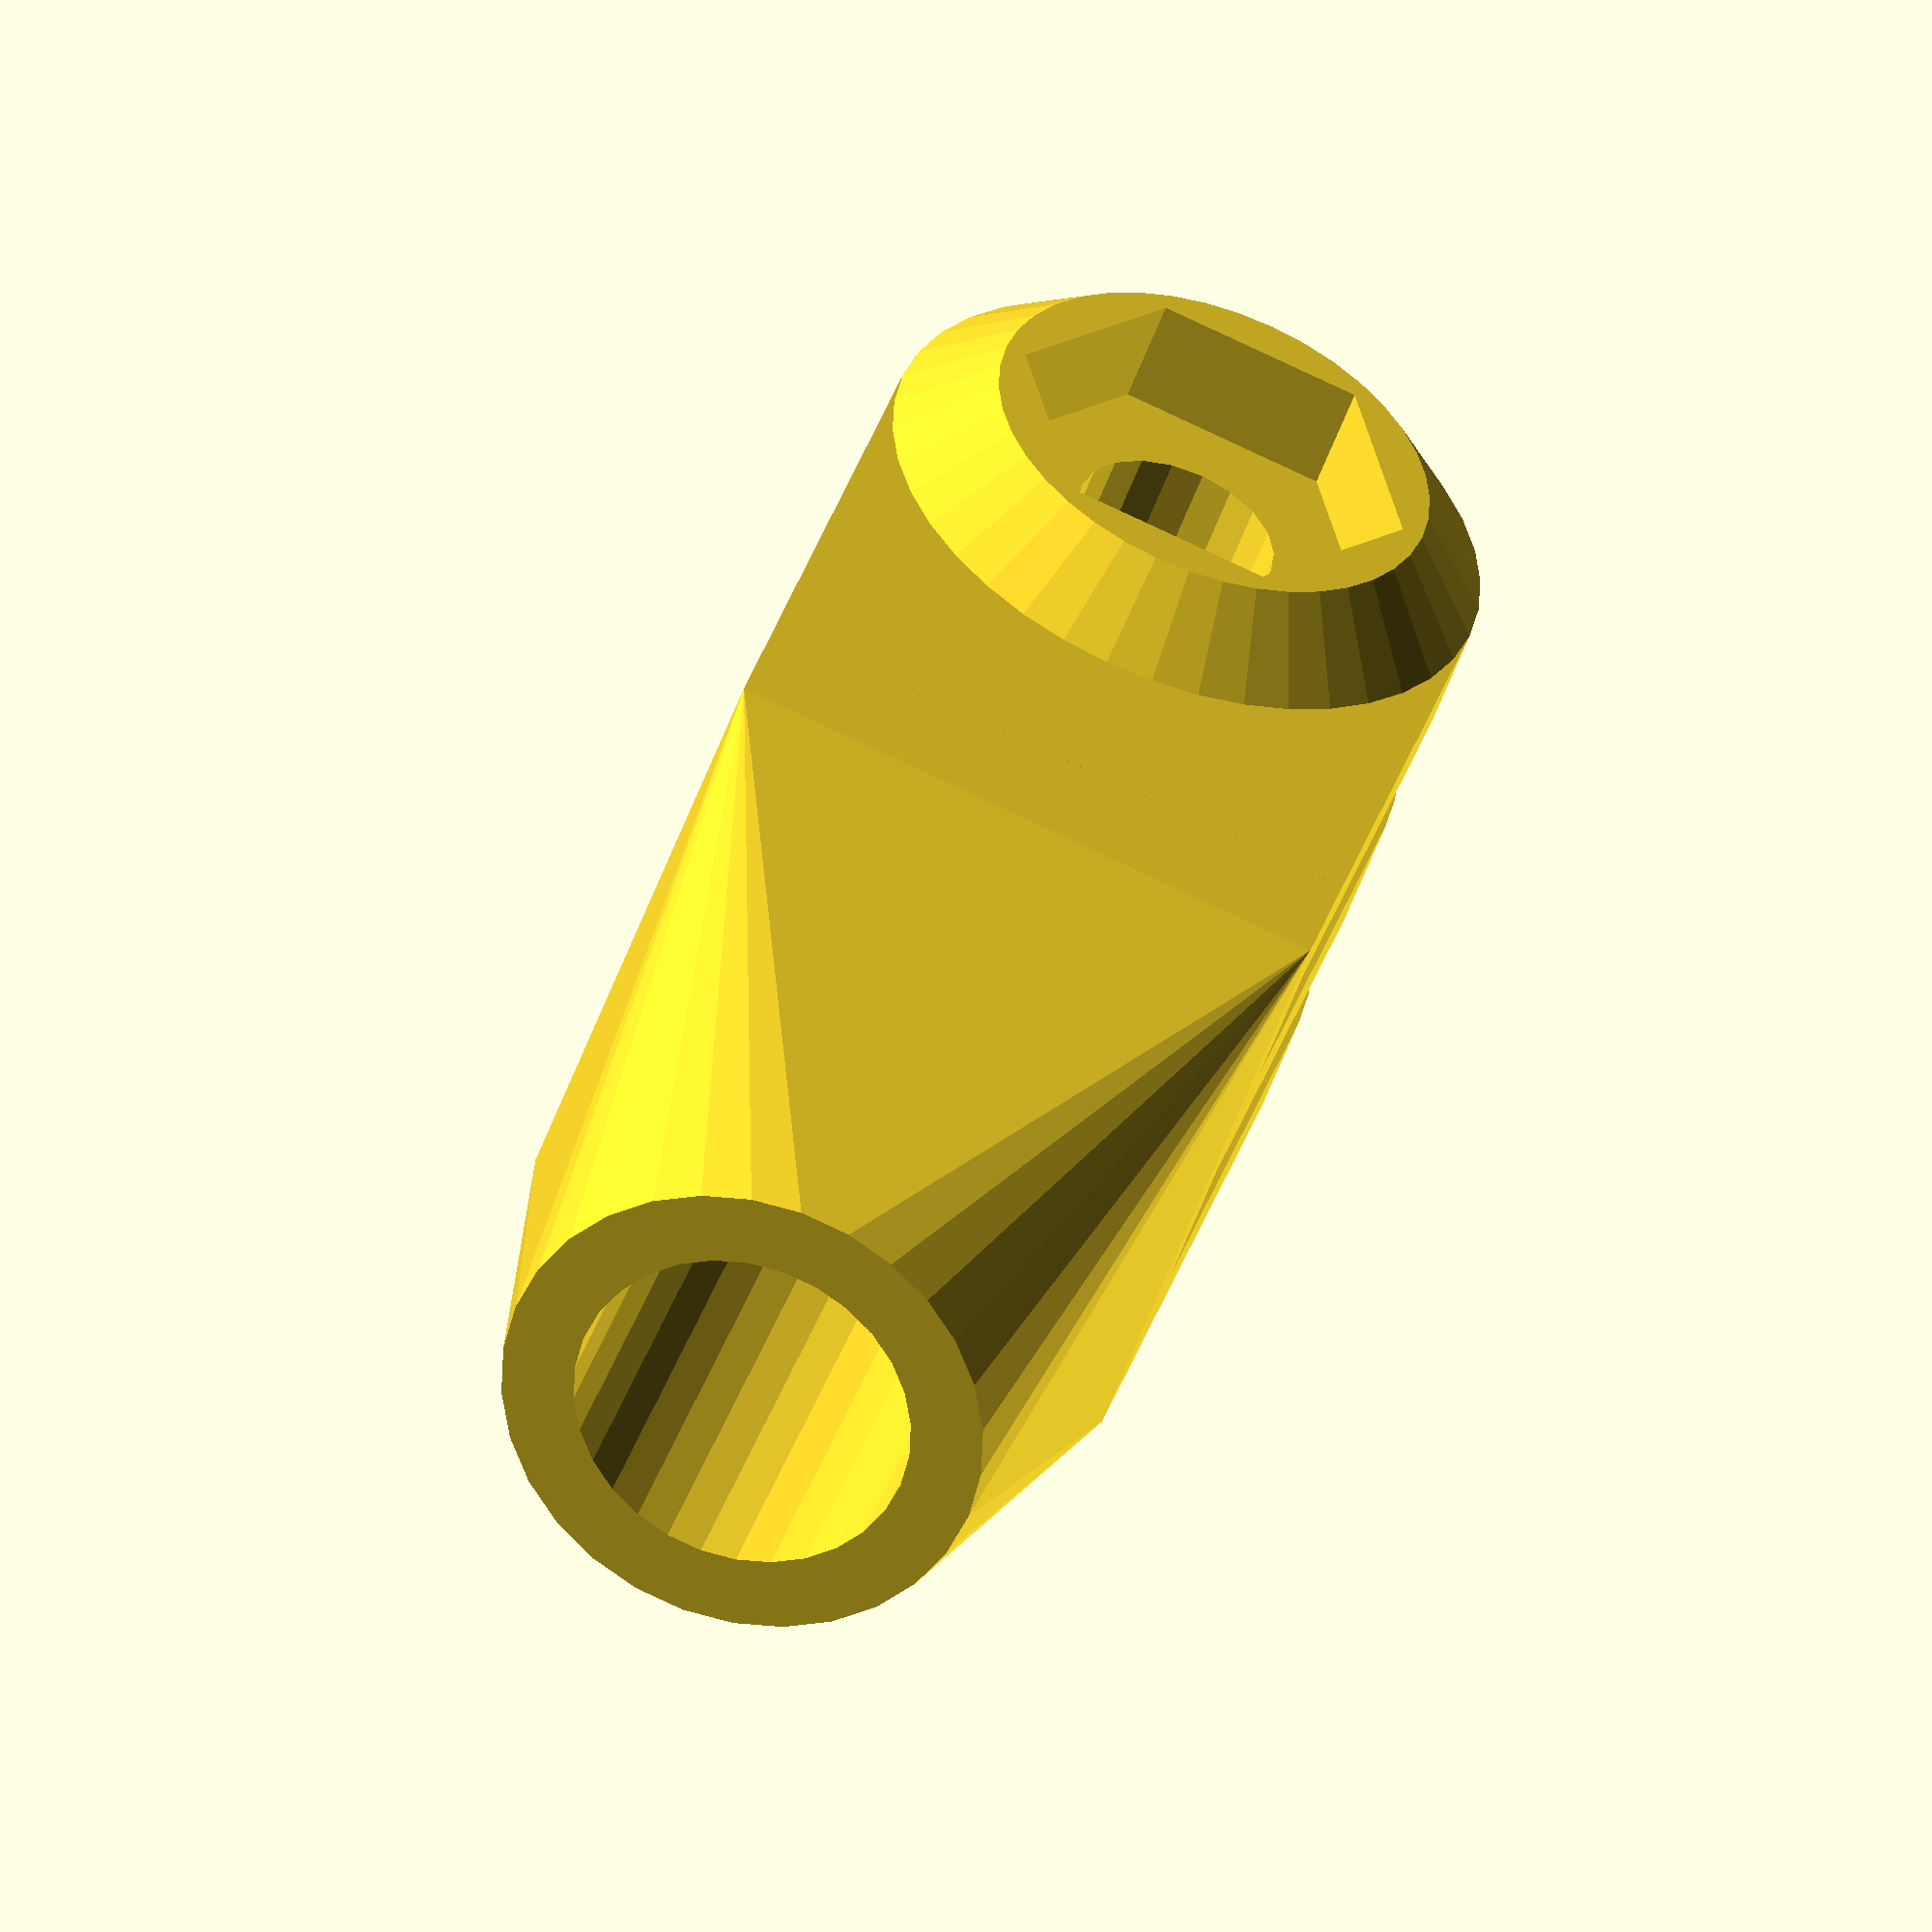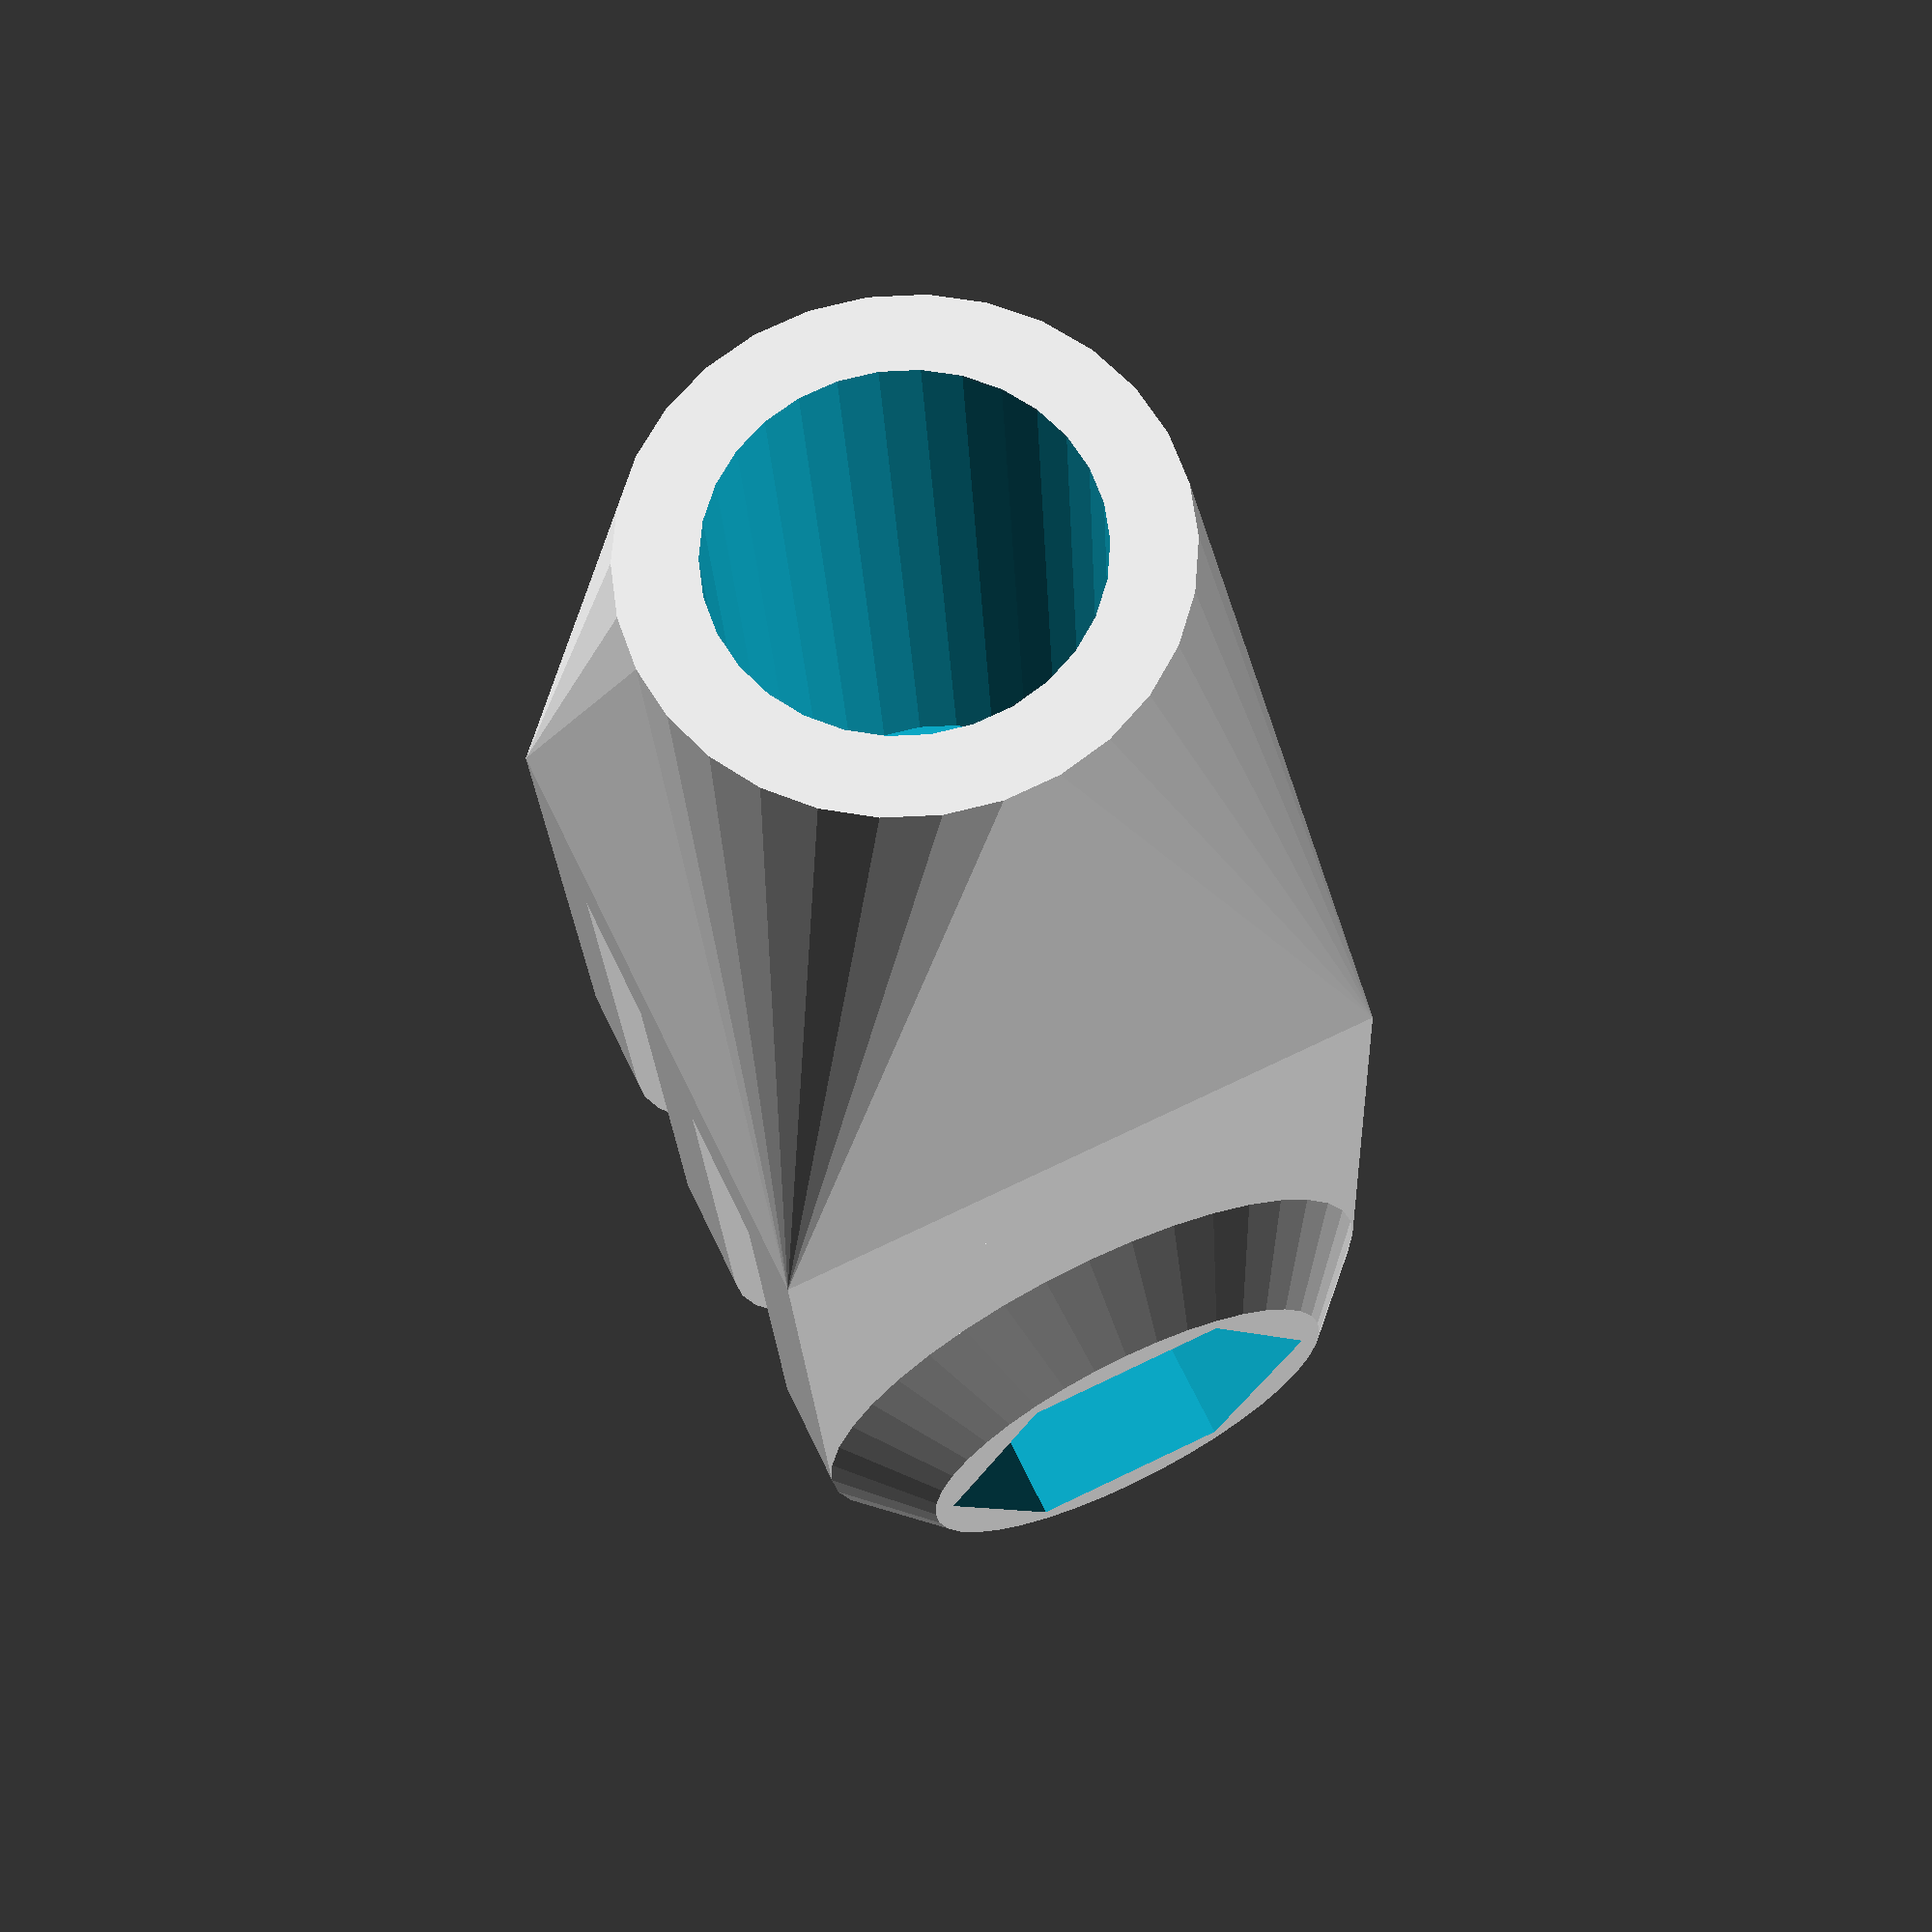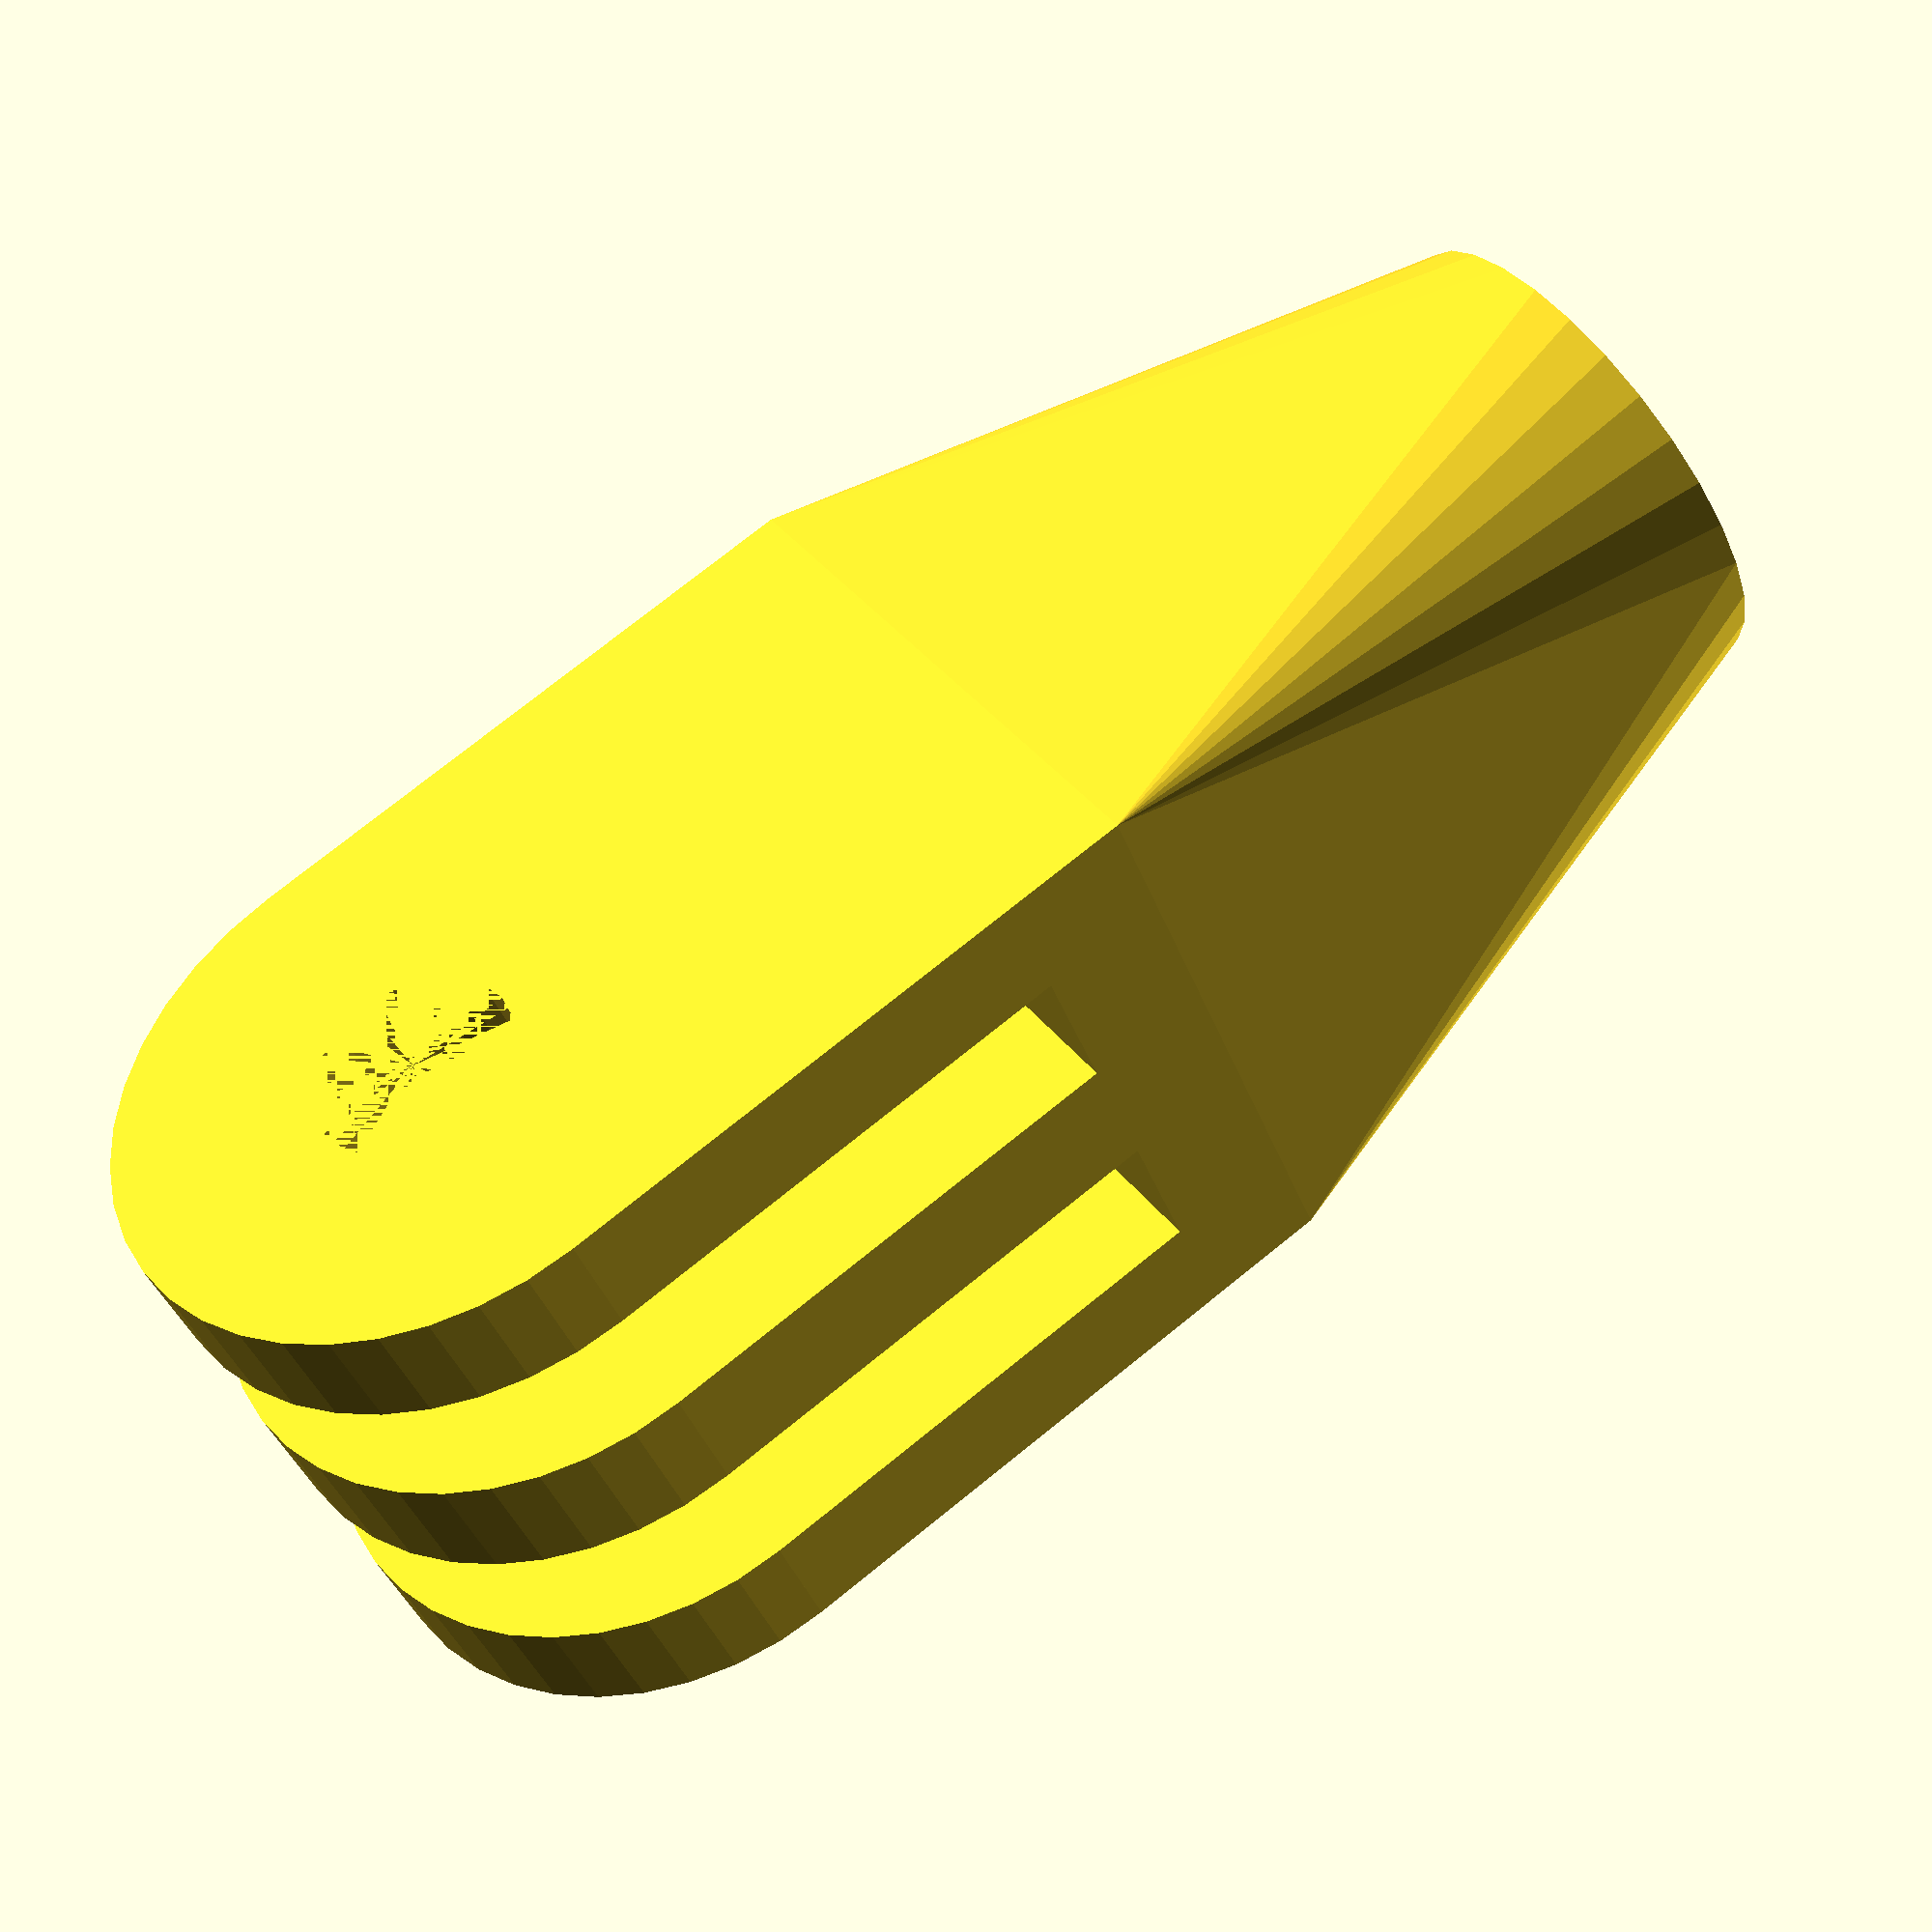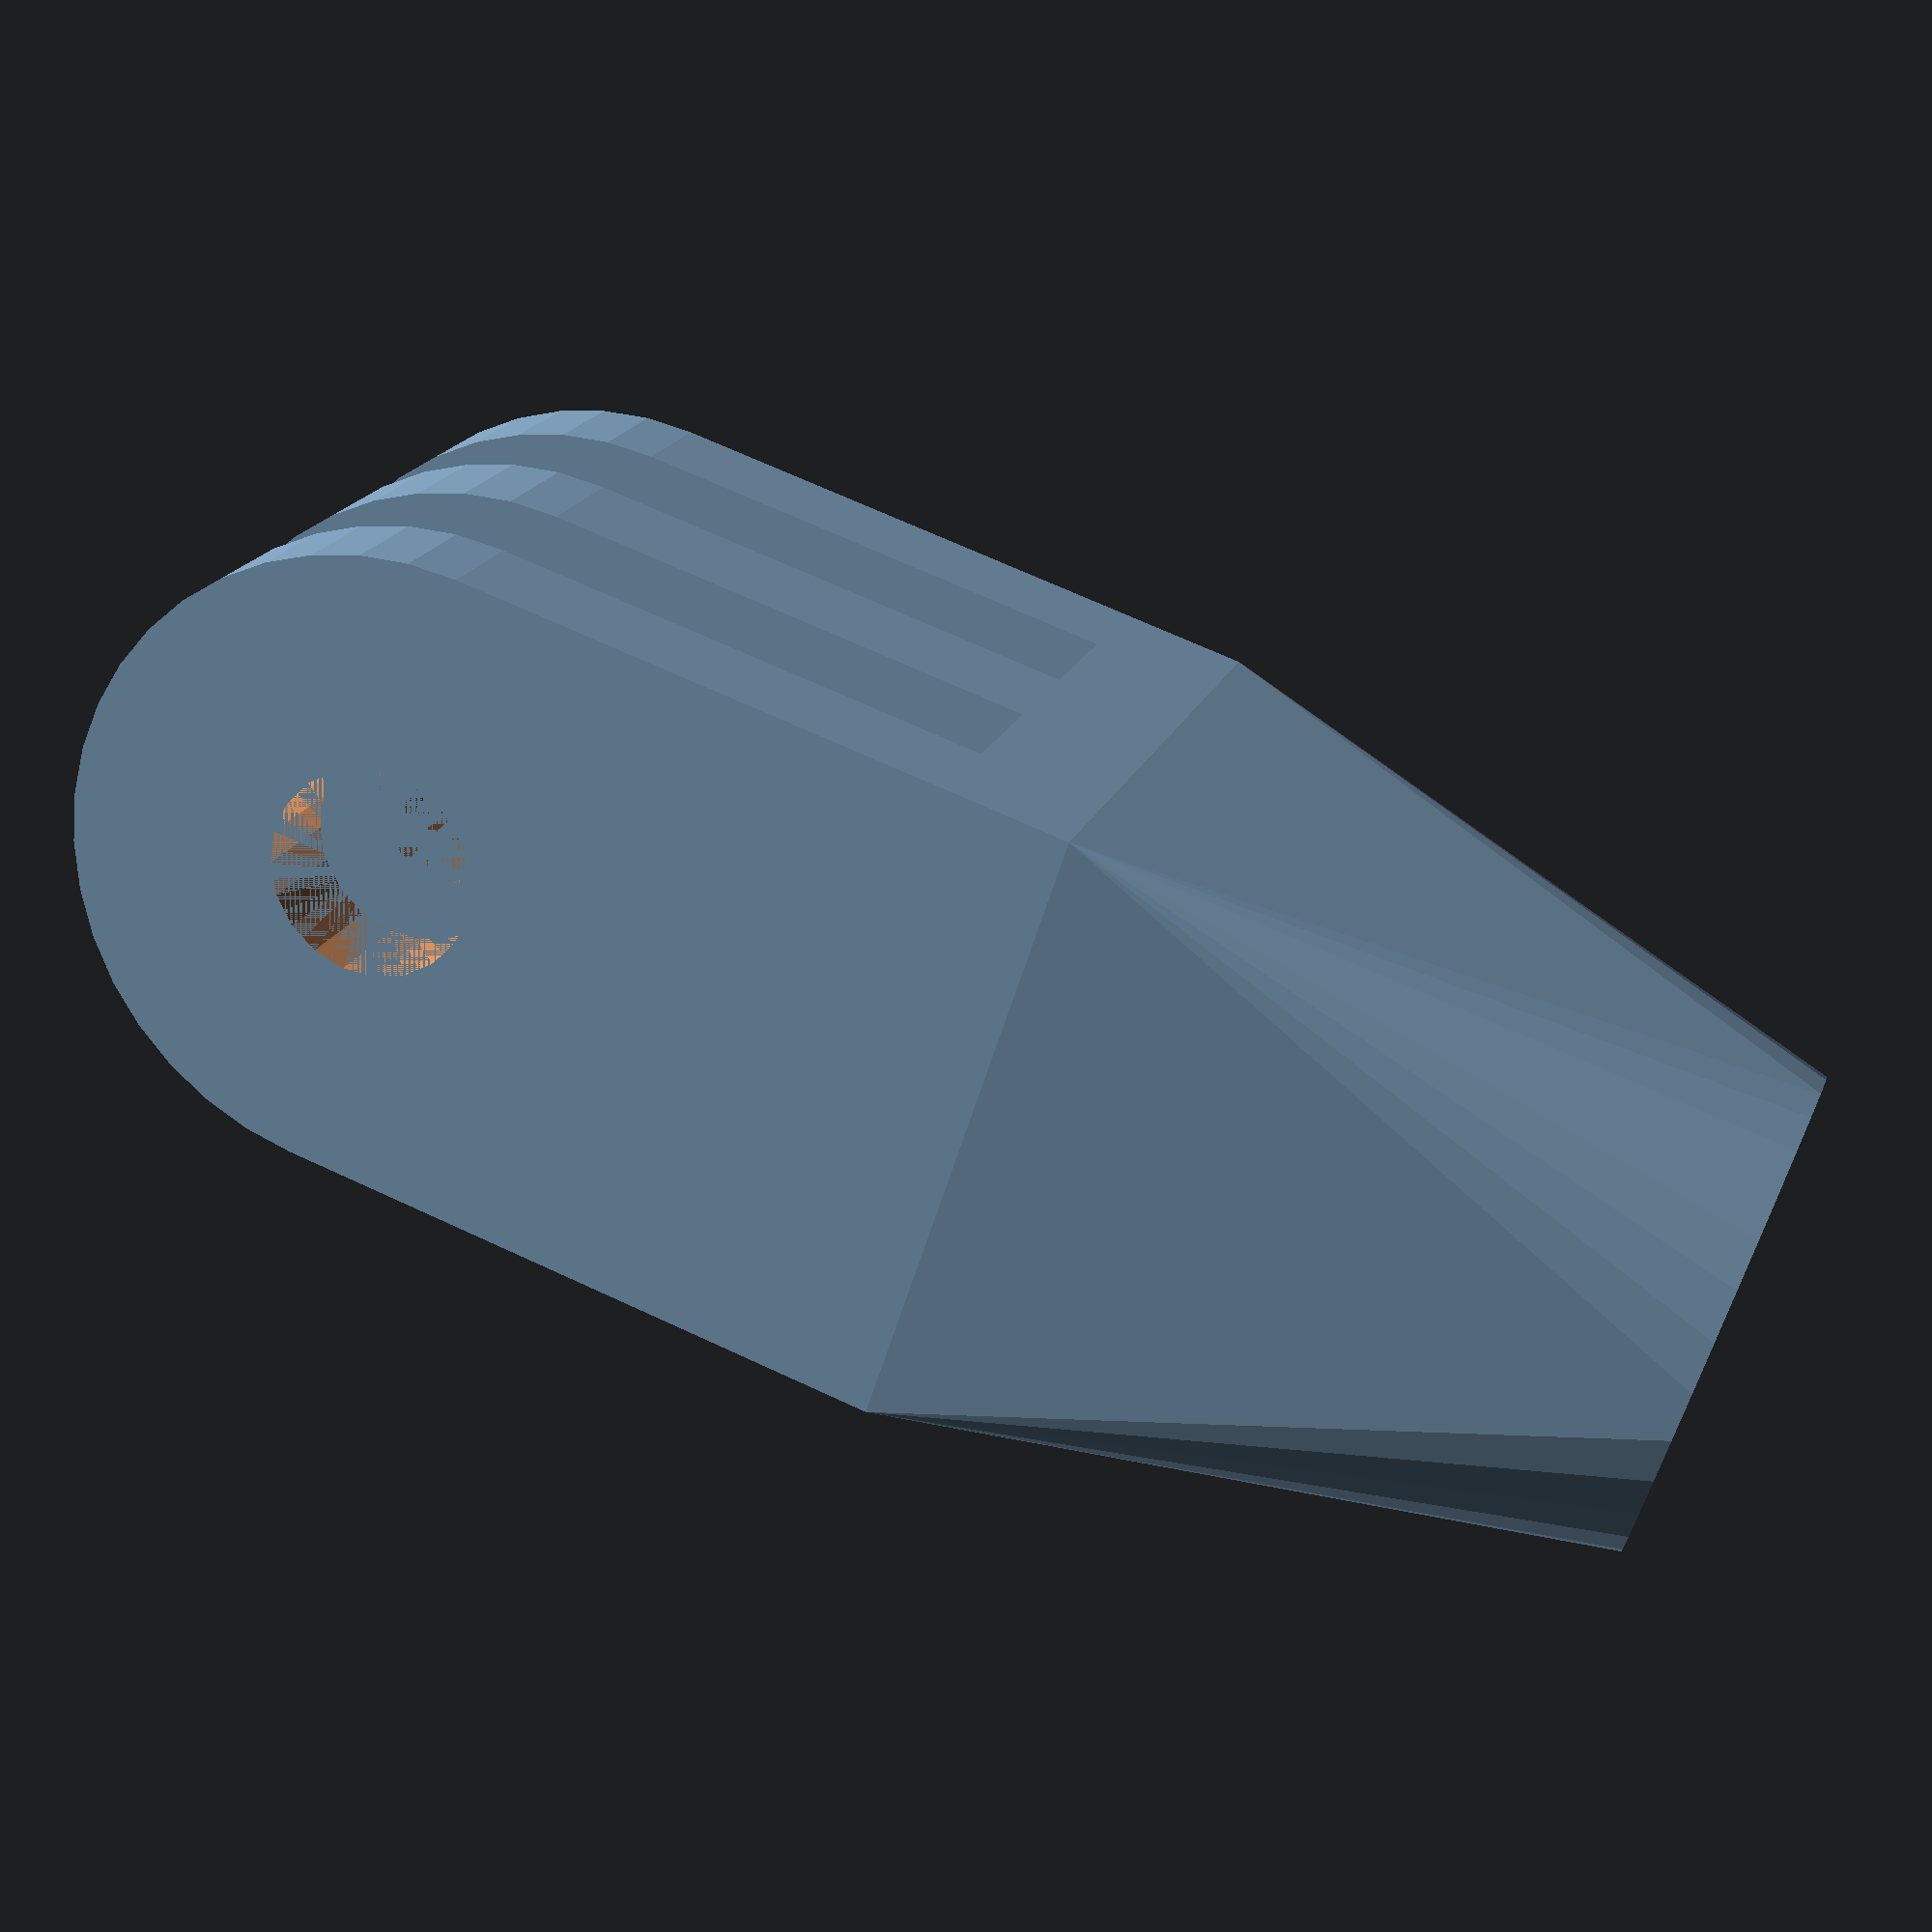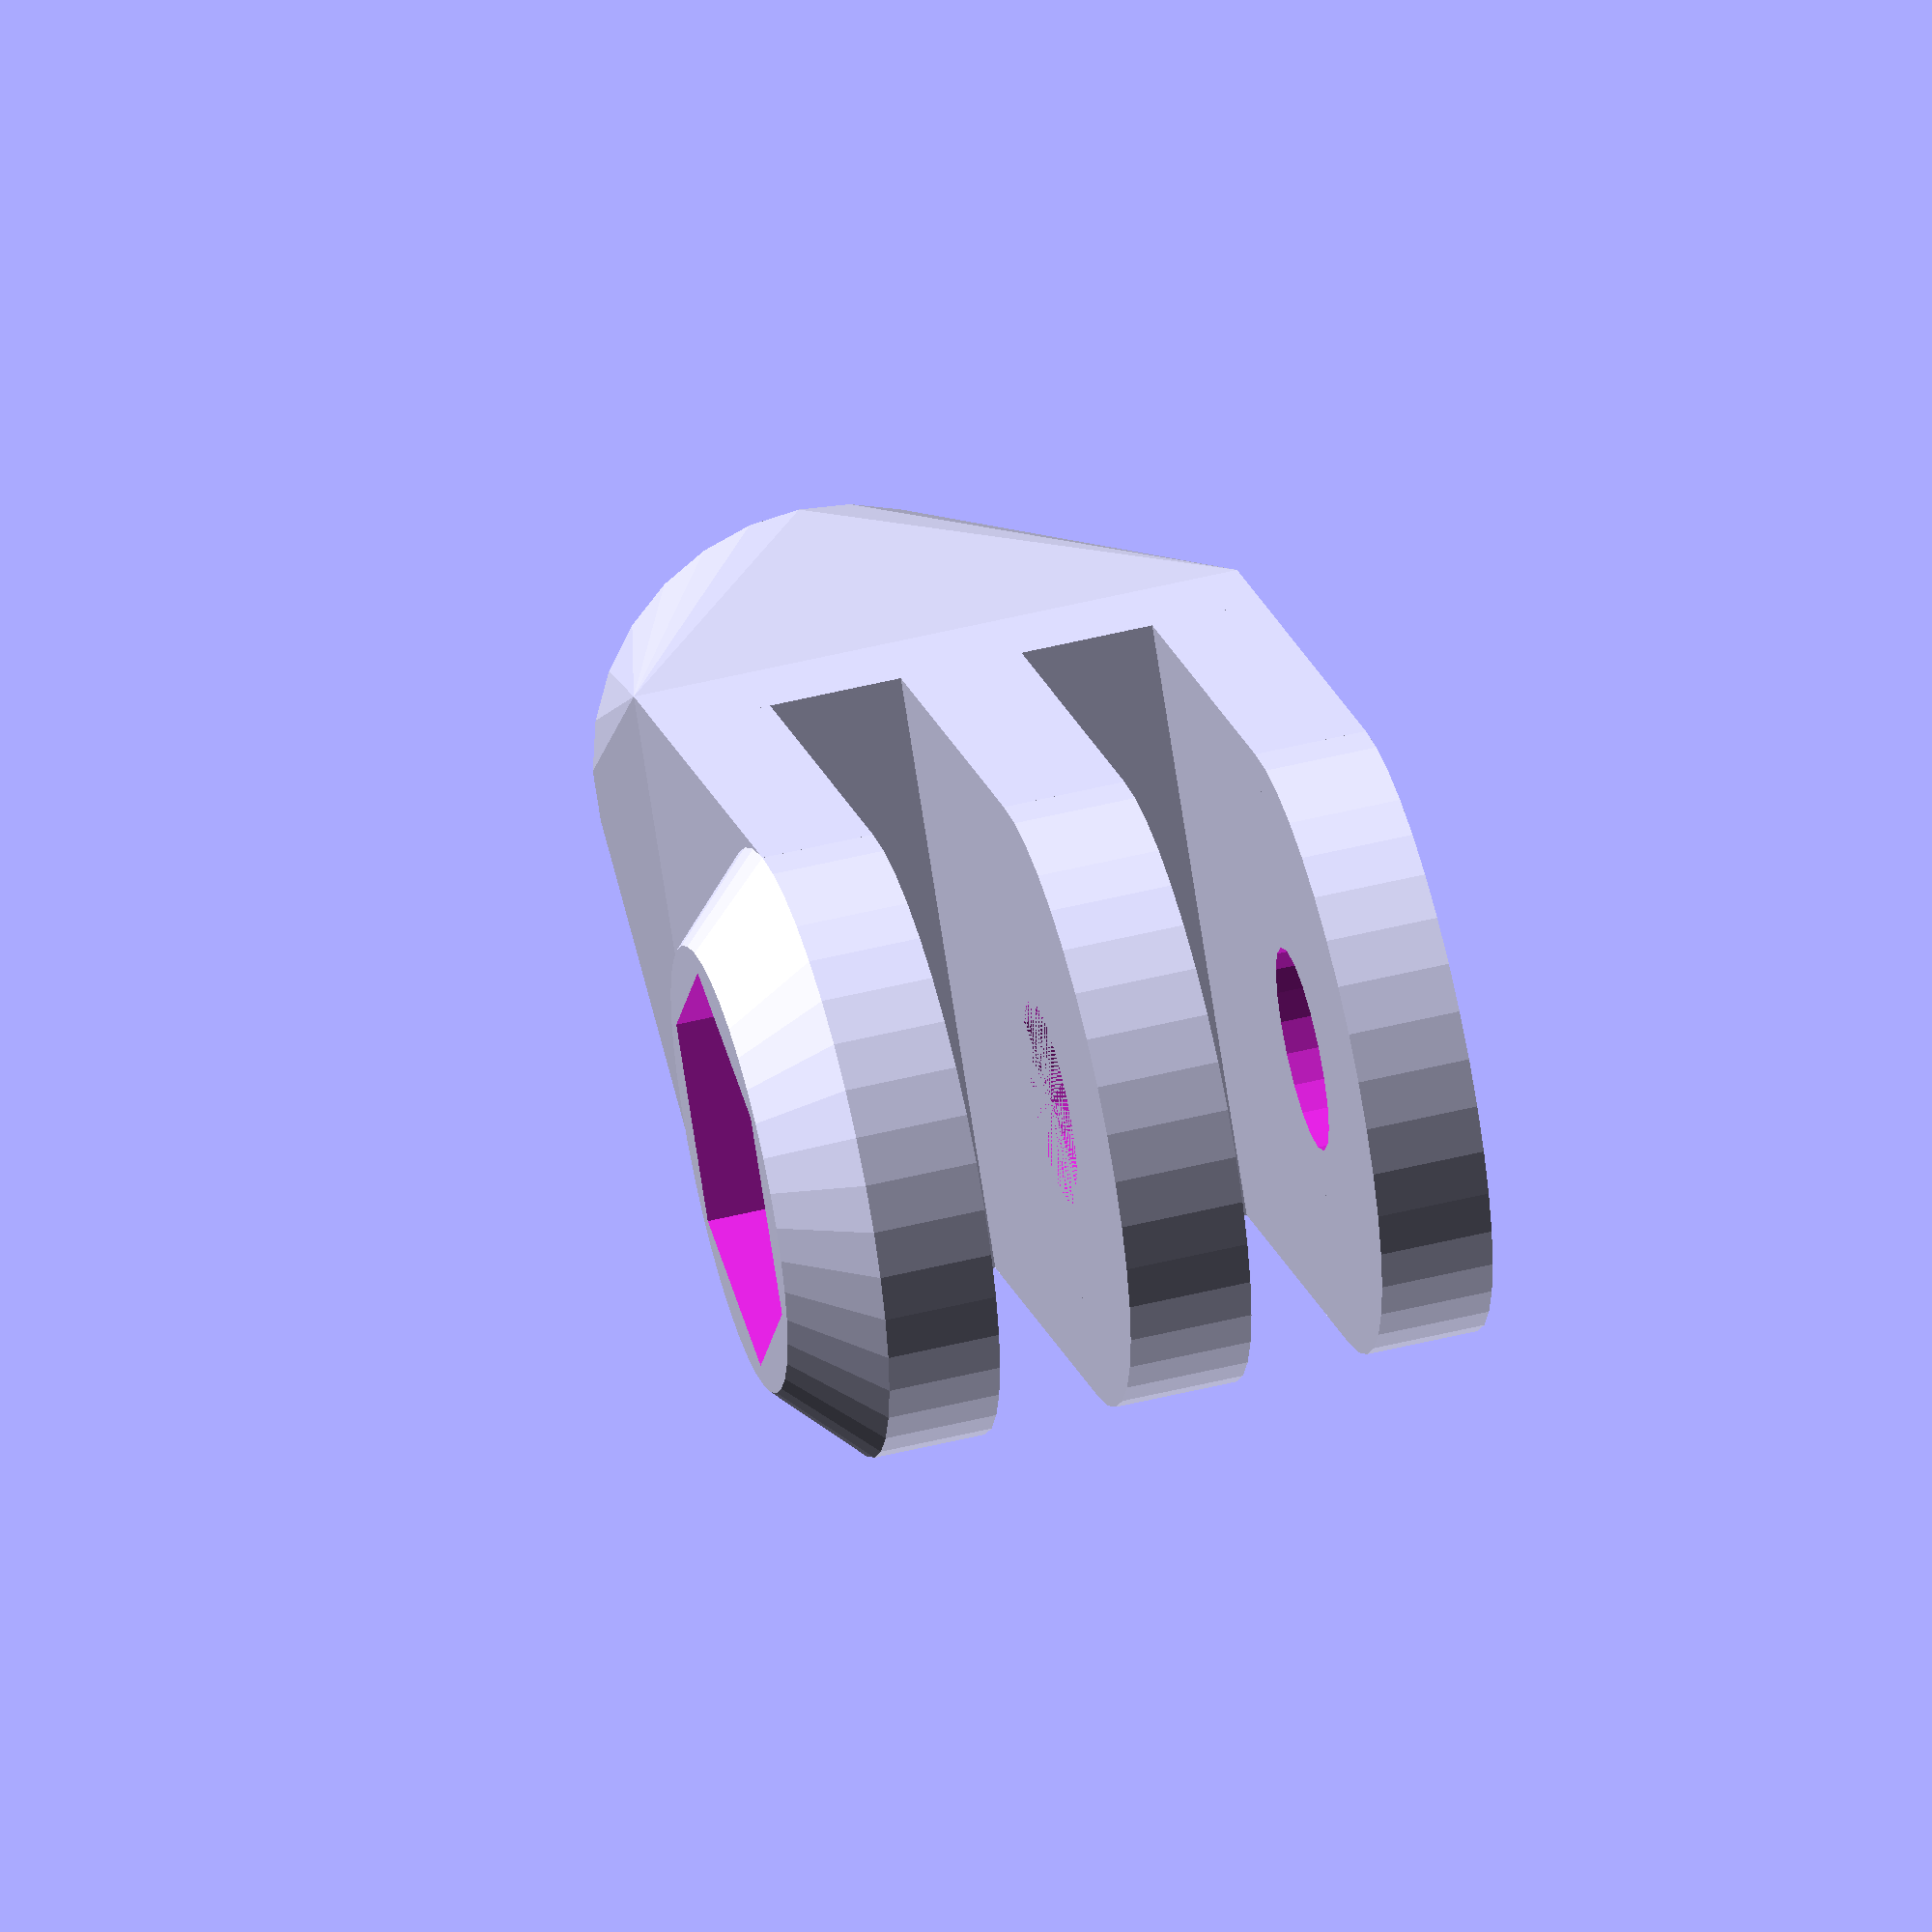
<openscad>
rotate([-90,0,0]){
difference(){
union(){
cylinder(r=7.5,h=2.75,$fn=40);
translate([-7.5,0,0])cube([15,15,2.75]);
}
cylinder(d=5,h=3,$fn=20);
}

translate([0,0,6])
difference(){
union(){
cylinder(r=7.5,h=3,$fn=40);
translate([-7.5,0,0])cube([15,15,3]);
}
cylinder(d=5,h=3,$fn=20);
}

translate([0,0,12.25])
difference(){
union(){
cylinder(r=7.5,h=2.75,$fn=40);
translate([0,0,2.75])cylinder(r1=7.5,r2=5.5,h=2,$fn=40);    
translate([-7.5,0,0])cube([15,15,2.75]);
}
cylinder(d=5,h=6,$fn=20);
translate([0,0,2])cylinder(d=10,h=3,$fn=6);
}
difference(){
hull(){
translate([-7.5,12,0])cube([15,3,15]);
translate([0,12,7.5])rotate([-90,0,0])
cylinder(d=12,h=20,$fn=30);
}
translate([0,15,7.5])rotate([-90,0,0])
cylinder(d=8.4,h=20,$fn=30);
}
}

</openscad>
<views>
elev=148.6 azim=159.8 roll=345.2 proj=o view=solid
elev=22.8 azim=205.6 roll=182.4 proj=p view=solid
elev=284.5 azim=148.0 roll=51.2 proj=p view=solid
elev=112.1 azim=44.4 roll=64.9 proj=p view=wireframe
elev=344.7 azim=261.1 roll=348.1 proj=o view=solid
</views>
